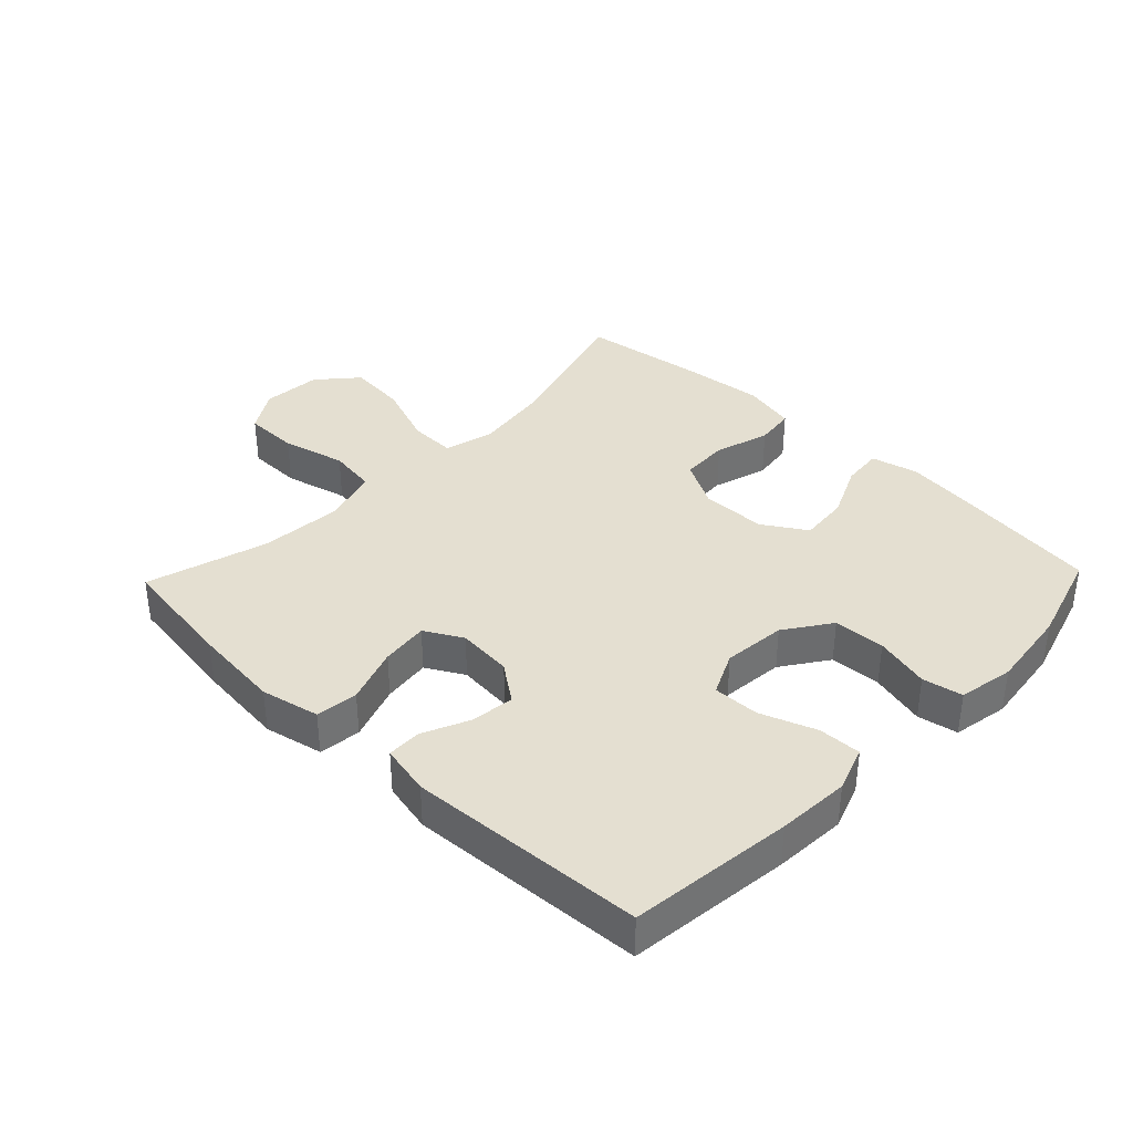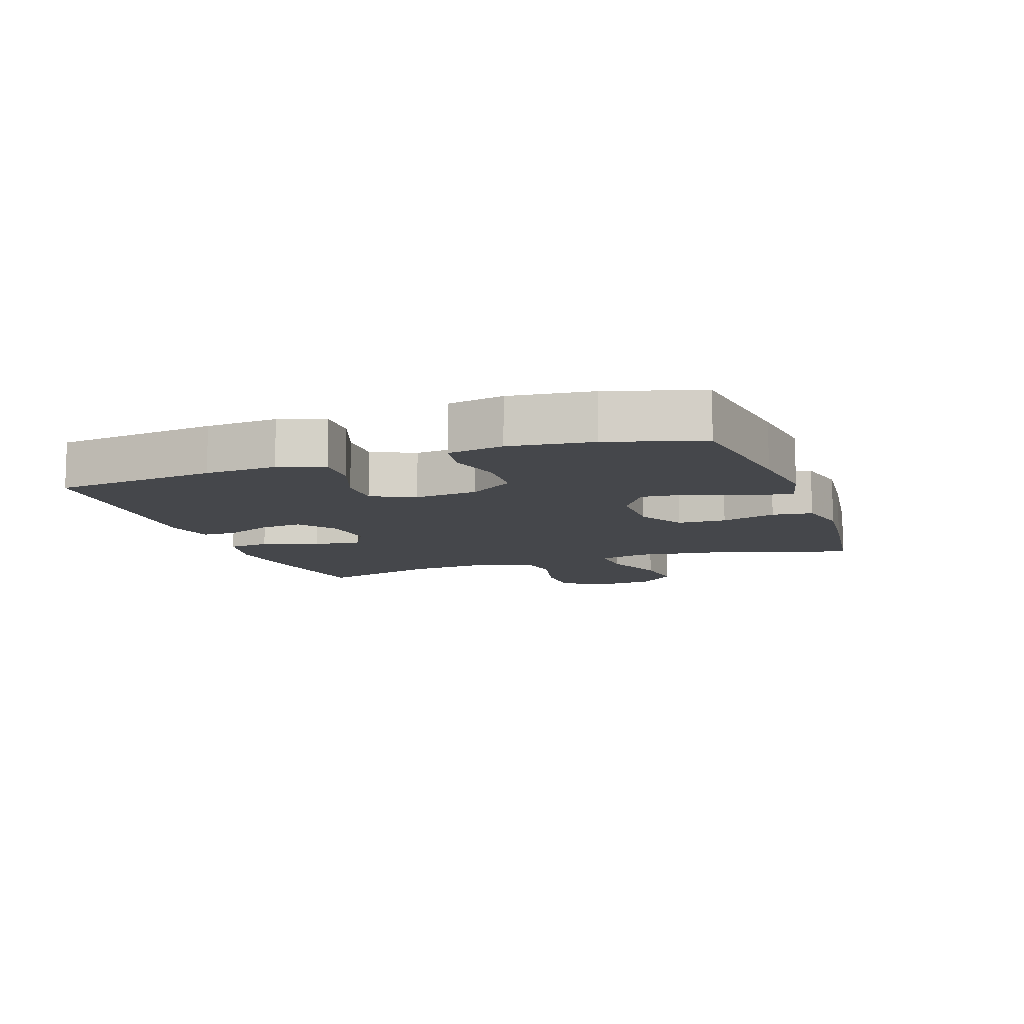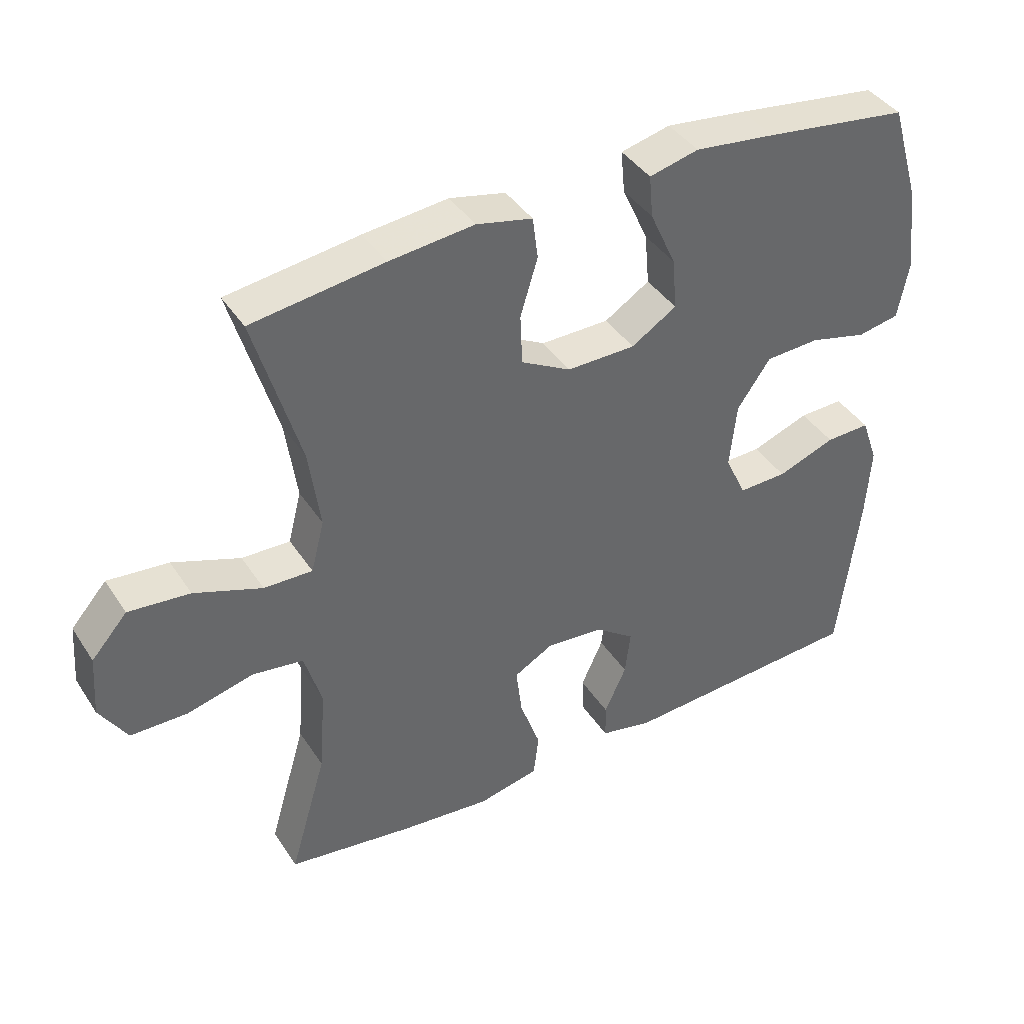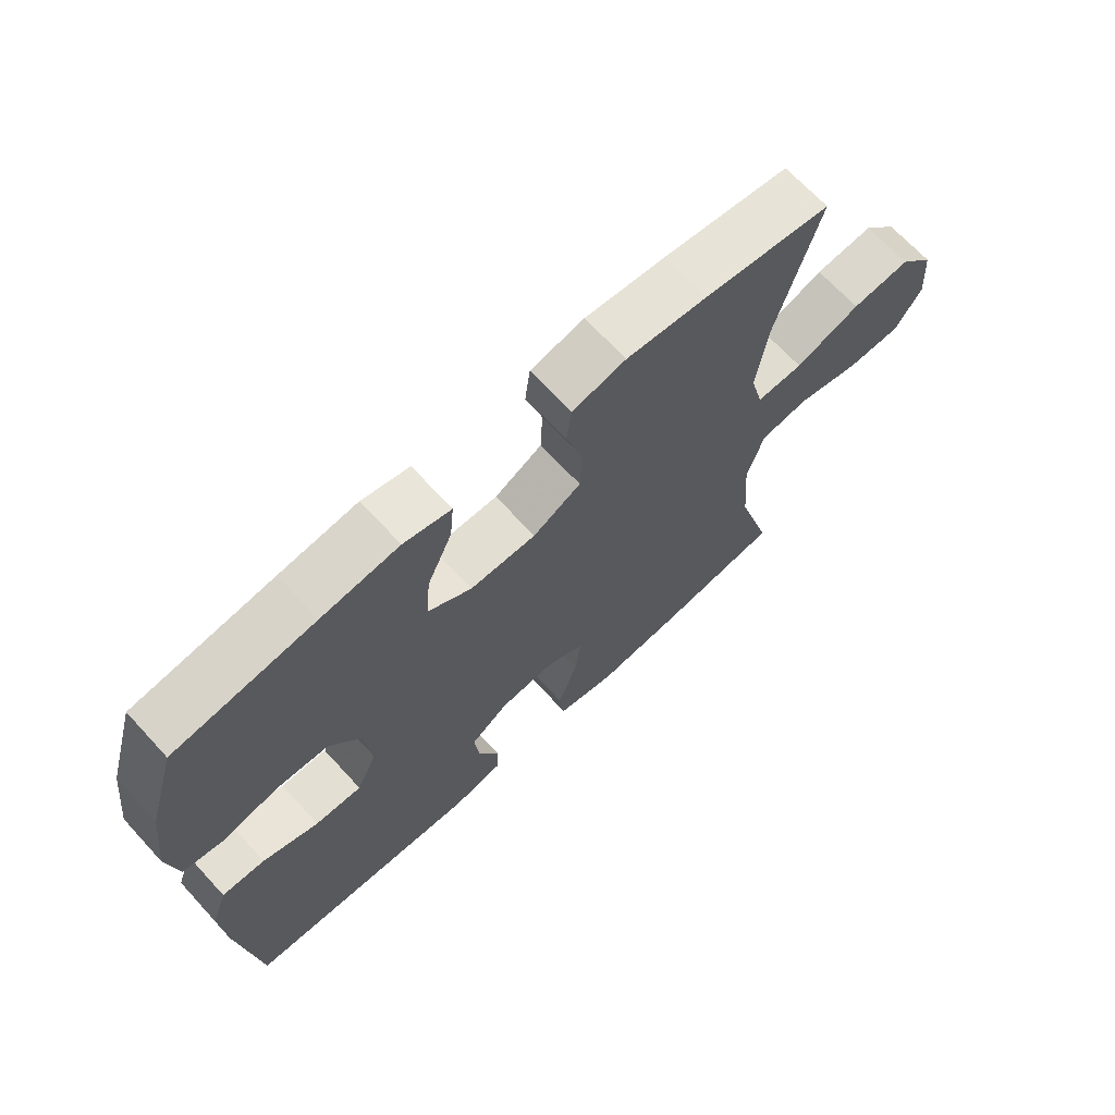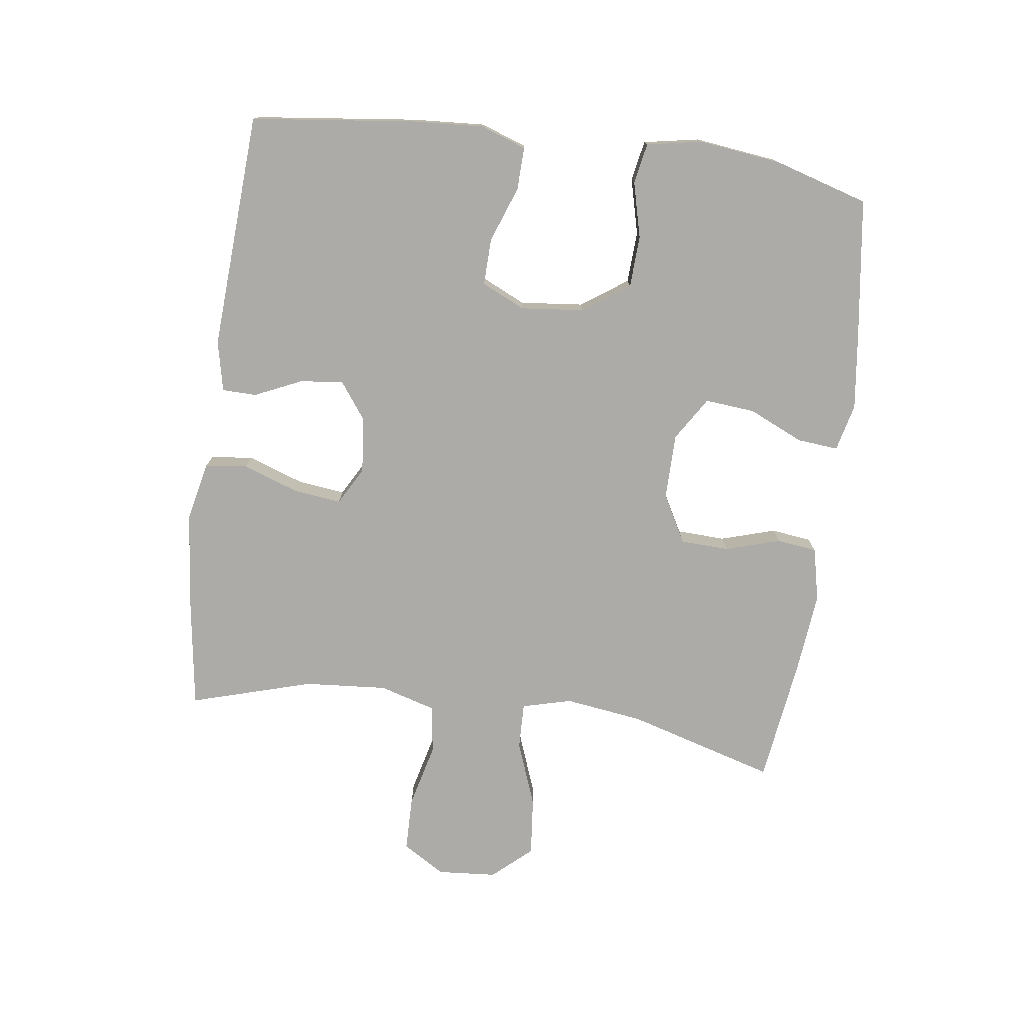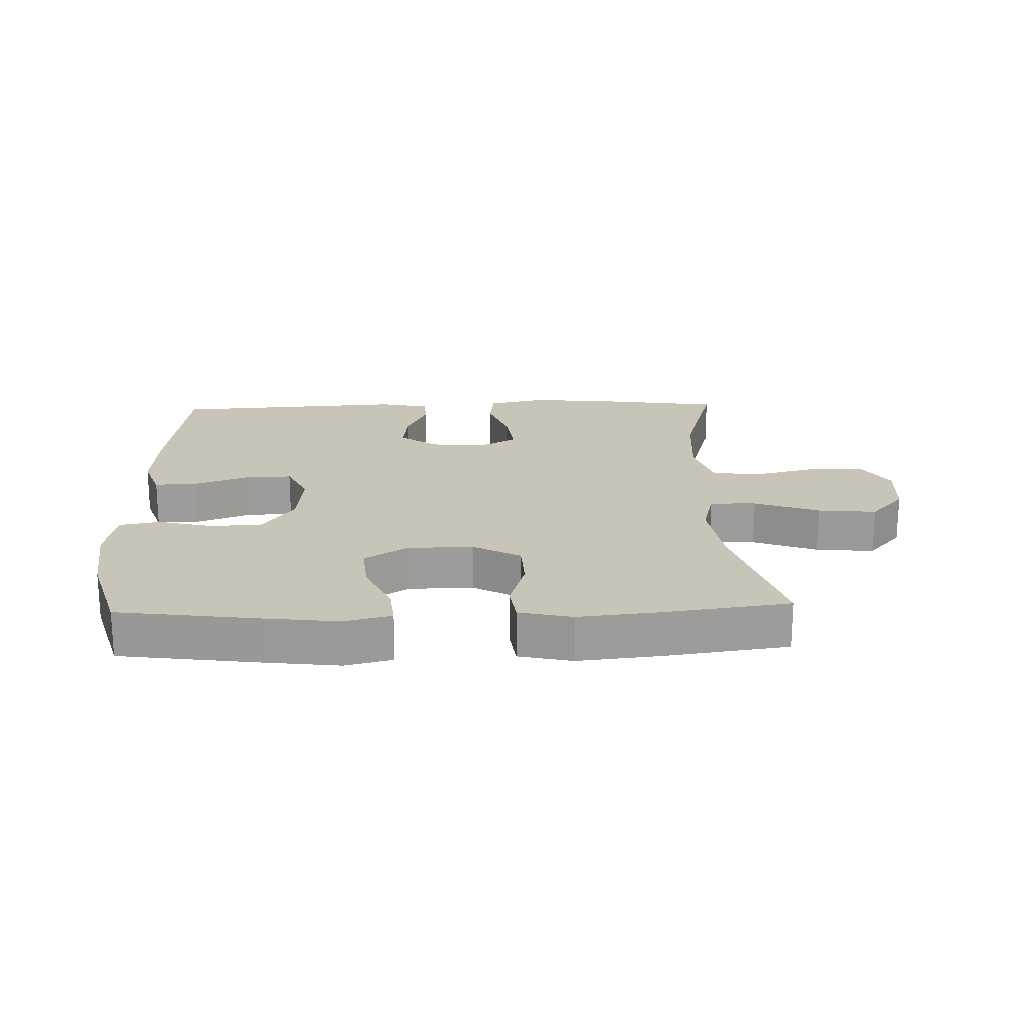
<metadata>
{"format":"obj","ext":"obj","renderer":"f3d","projection":"perspective","resolution":1024,"background":"white","views":[{"elev":36.8,"azim":-136.2,"up":"+Y"},{"elev":-10.2,"azim":-70.5,"up":"+Y"},{"elev":40.7,"azim":149.8,"up":"+Z"},{"elev":68.0,"azim":-42.6,"up":"+Z"},{"elev":-76.2,"azim":-97.6,"up":"+Y"},{"elev":20.2,"azim":-1.9,"up":"+Y"}]}
</metadata>
<code>
v 0.5 0.07 0.5
v 0.432 0.07 0.267
v 0.415 0.07 0.145
v 0.435 0.07 0.067
v 0.508 0.07 0.069
v 0.61 0.07 0.107
v 0.702 0.07 0.116
v 0.756 0.07 0.055
v 0.763 0.07 -0.038
v 0.722 0.07 -0.104
v 0.636 0.07 -0.105
v 0.536 0.07 -0.08
v 0.46 0.07 -0.091
v 0.434 0.07 -0.179
v 0.444 0.07 -0.309
v 0.5 0.07 -0.5
v 0.312 0.07 -0.527
v 0.174 0.07 -0.541
v 0.082 0.07 -0.521
v 0.074 0.07 -0.455
v 0.105 0.07 -0.367
v 0.114 0.07 -0.292
v 0.055 0.07 -0.259
v -0.032 0.07 -0.267
v -0.091 0.07 -0.31
v -0.083 0.07 -0.378
v -0.05 0.07 -0.451
v -0.051 0.07 -0.505
v -0.13 0.07 -0.522
v -0.5 0.07 -0.5
v -0.53 0.07 -0.244
v -0.537 0.07 -0.131
v -0.512 0.07 -0.06
v -0.445 0.07 -0.062
v -0.358 0.07 -0.094
v -0.285 0.07 -0.096
v -0.253 0.07 -0.028
v -0.263 0.07 0.071
v -0.313 0.07 0.143
v -0.394 0.07 0.147
v -0.481 0.07 0.125
v -0.544 0.07 0.137
v -0.56 0.07 0.224
v -0.544 0.07 0.353
v -0.5 0.07 0.5
v -0.283 0.07 0.53
v -0.162 0.07 0.545
v -0.088 0.07 0.527
v -0.094 0.07 0.463
v -0.133 0.07 0.377
v -0.14 0.07 0.299
v -0.072 0.07 0.256
v 0.031 0.07 0.255
v 0.106 0.07 0.296
v 0.109 0.07 0.372
v 0.083 0.07 0.458
v 0.091 0.07 0.521
v 0.175 0.07 0.54
v 0.302 0.07 0.527
v 0.5 0 0.5
v 0.432 0 0.267
v 0.415 0 0.145
v 0.435 0 0.067
v 0.508 0 0.069
v 0.61 0 0.107
v 0.702 0 0.116
v 0.756 0 0.055
v 0.763 0 -0.038
v 0.722 0 -0.104
v 0.636 0 -0.105
v 0.536 0 -0.08
v 0.46 0 -0.091
v 0.434 0 -0.179
v 0.444 0 -0.309
v 0.5 0 -0.5
v 0.312 0 -0.527
v 0.174 0 -0.541
v 0.082 0 -0.521
v 0.074 0 -0.455
v 0.105 0 -0.367
v 0.114 0 -0.292
v 0.055 0 -0.259
v -0.032 0 -0.267
v -0.091 0 -0.31
v -0.083 0 -0.378
v -0.05 0 -0.451
v -0.051 0 -0.505
v -0.13 0 -0.522
v -0.5 0 -0.5
v -0.53 0 -0.244
v -0.537 0 -0.131
v -0.512 0 -0.06
v -0.445 0 -0.062
v -0.358 0 -0.094
v -0.285 0 -0.096
v -0.253 0 -0.028
v -0.263 0 0.071
v -0.313 0 0.143
v -0.394 0 0.147
v -0.481 0 0.125
v -0.544 0 0.137
v -0.56 0 0.224
v -0.544 0 0.353
v -0.5 0 0.5
v -0.283 0 0.53
v -0.162 0 0.545
v -0.088 0 0.527
v -0.094 0 0.463
v -0.133 0 0.377
v -0.14 0 0.299
v -0.072 0 0.256
v 0.031 0 0.255
v 0.106 0 0.296
v 0.109 0 0.372
v 0.083 0 0.458
v 0.091 0 0.521
v 0.175 0 0.54
v 0.302 0 0.527
f 58 59 1 2
f 55 56 57 58
f 54 55 58 2
f 53 54 2 3
f 52 53 3 4
f 47 48 49 50
f 47 50 51
f 46 47 51
f 45 46 51
f 44 45 51 52
f 40 41 42 43
f 39 40 43 44
f 32 33 34 35
f 32 35 36
f 31 32 36
f 30 31 36
f 29 30 36
f 26 27 28 29
f 25 26 29 36
f 24 25 36 37
f 18 19 20 21
f 18 21 22
f 15 16 17 18
f 14 15 18 22
f 13 14 22 23
f 9 10 11 12
f 9 12 13
f 8 9 13
f 5 6 7 8
f 4 5 8 13
f 39 44 52 4
f 23 24 37 38
f 23 38 39
f 4 13 23 39
f 61 60 118 117
f 117 116 115 114
f 61 117 114 113
f 62 61 113 112
f 63 62 112 111
f 109 108 107 106
f 110 109 106
f 110 106 105
f 110 105 104
f 111 110 104 103
f 102 101 100 99
f 103 102 99 98
f 94 93 92 91
f 95 94 91
f 95 91 90
f 95 90 89
f 95 89 88
f 88 87 86 85
f 95 88 85 84
f 96 95 84 83
f 80 79 78 77
f 81 80 77
f 77 76 75 74
f 81 77 74 73
f 82 81 73 72
f 71 70 69 68
f 72 71 68
f 72 68 67
f 67 66 65 64
f 72 67 64 63
f 63 111 103 98
f 97 96 83 82
f 98 97 82
f 98 82 72 63
f 1 60 61 2
f 2 61 62 3
f 3 62 63 4
f 4 63 64 5
f 5 64 65 6
f 6 65 66 7
f 7 66 67 8
f 8 67 68 9
f 9 68 69 10
f 10 69 70 11
f 11 70 71 12
f 12 71 72 13
f 13 72 73 14
f 14 73 74 15
f 15 74 75 16
f 16 75 76 17
f 17 76 77 18
f 18 77 78 19
f 19 78 79 20
f 20 79 80 21
f 21 80 81 22
f 22 81 82 23
f 23 82 83 24
f 24 83 84 25
f 25 84 85 26
f 26 85 86 27
f 27 86 87 28
f 28 87 88 29
f 29 88 89 30
f 30 89 90 31
f 31 90 91 32
f 32 91 92 33
f 33 92 93 34
f 34 93 94 35
f 35 94 95 36
f 36 95 96 37
f 37 96 97 38
f 38 97 98 39
f 39 98 99 40
f 40 99 100 41
f 41 100 101 42
f 42 101 102 43
f 43 102 103 44
f 44 103 104 45
f 45 104 105 46
f 46 105 106 47
f 47 106 107 48
f 48 107 108 49
f 49 108 109 50
f 50 109 110 51
f 51 110 111 52
f 52 111 112 53
f 53 112 113 54
f 54 113 114 55
f 55 114 115 56
f 56 115 116 57
f 57 116 117 58
f 58 117 118 59
f 59 118 60 1

</code>
